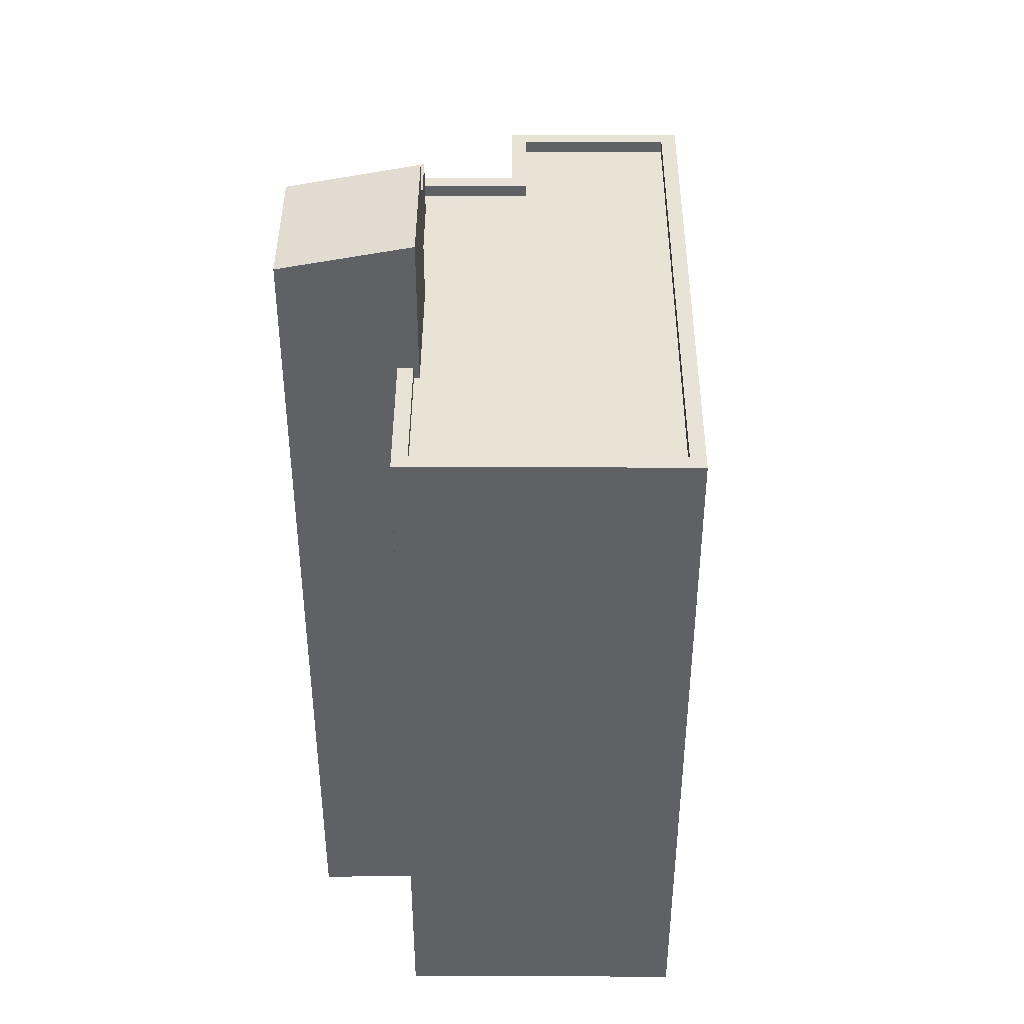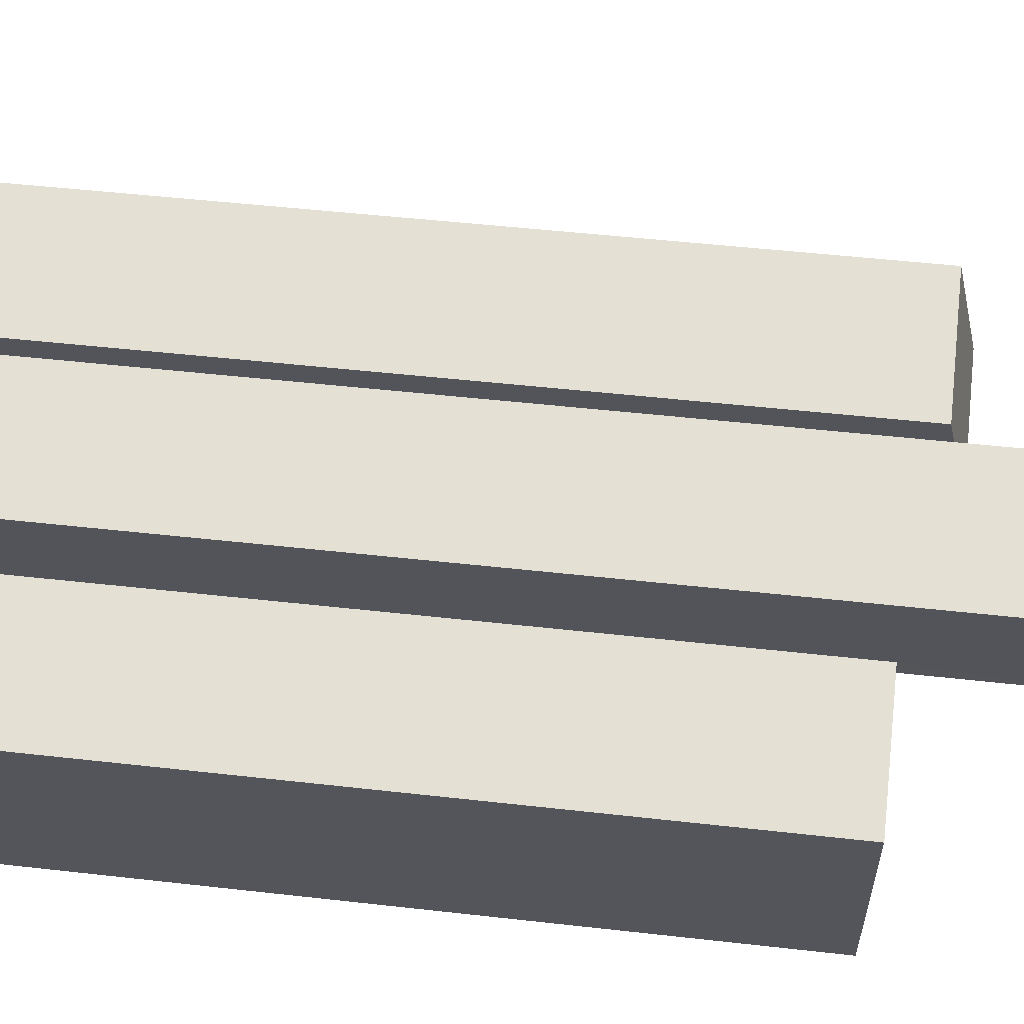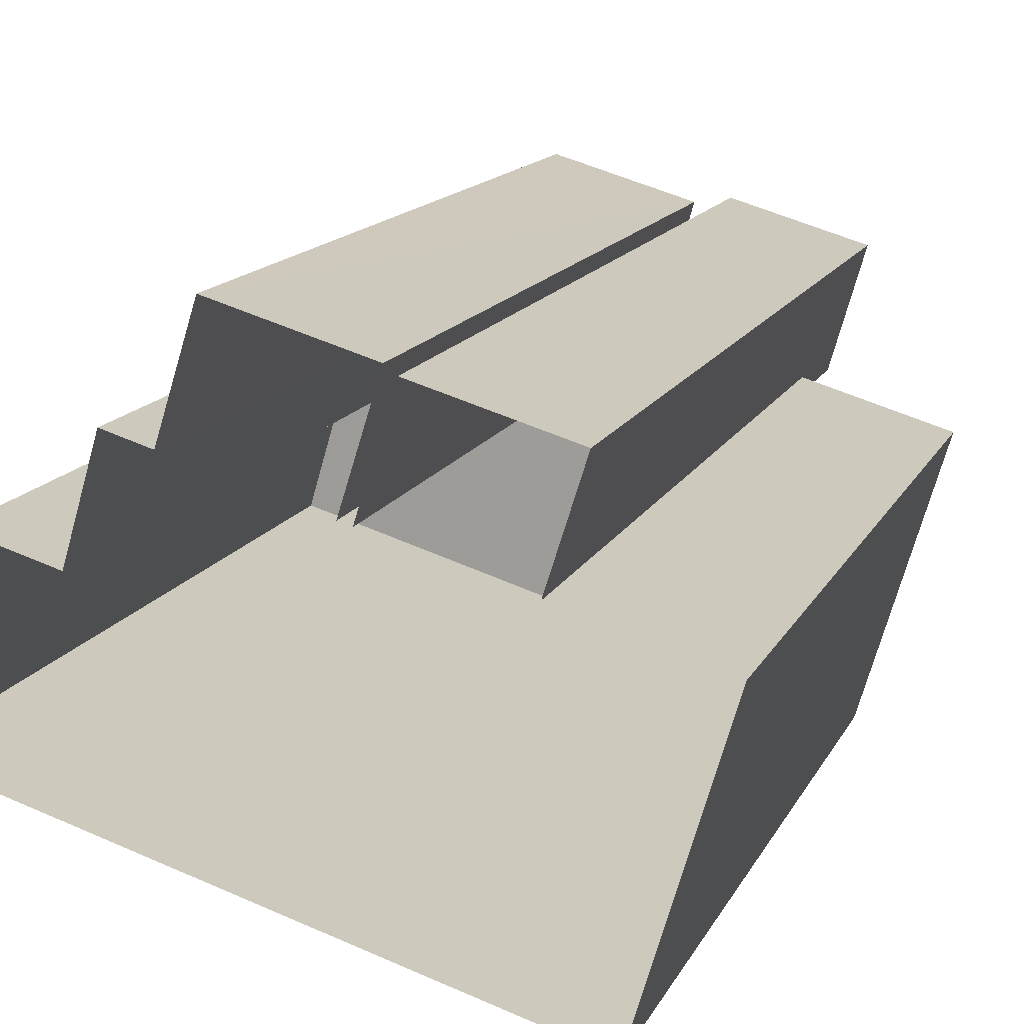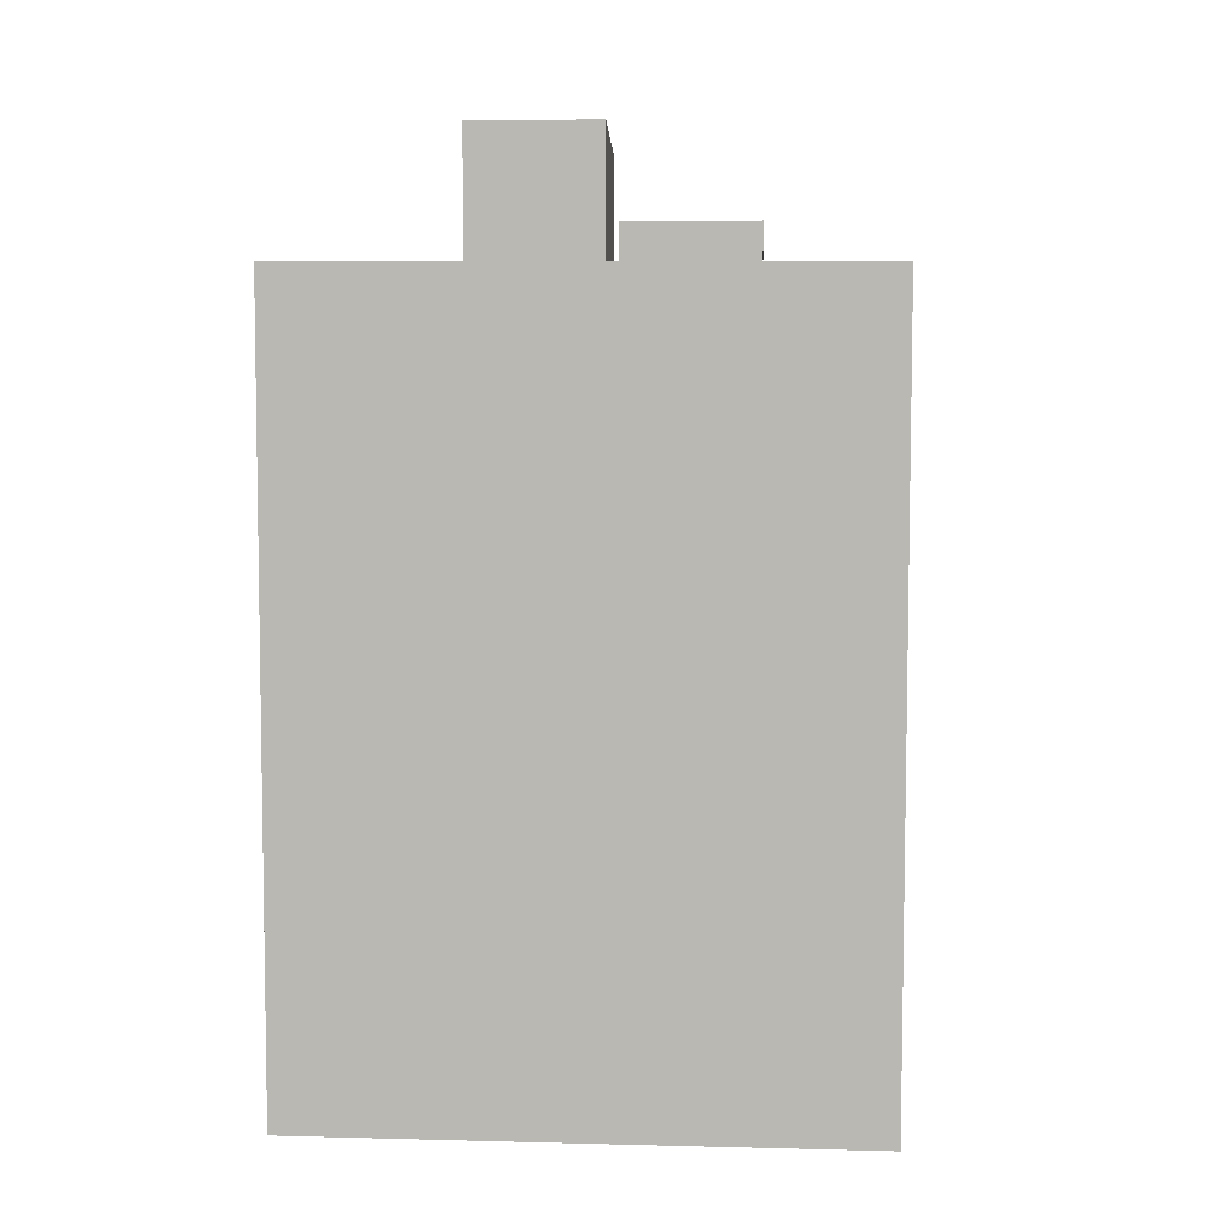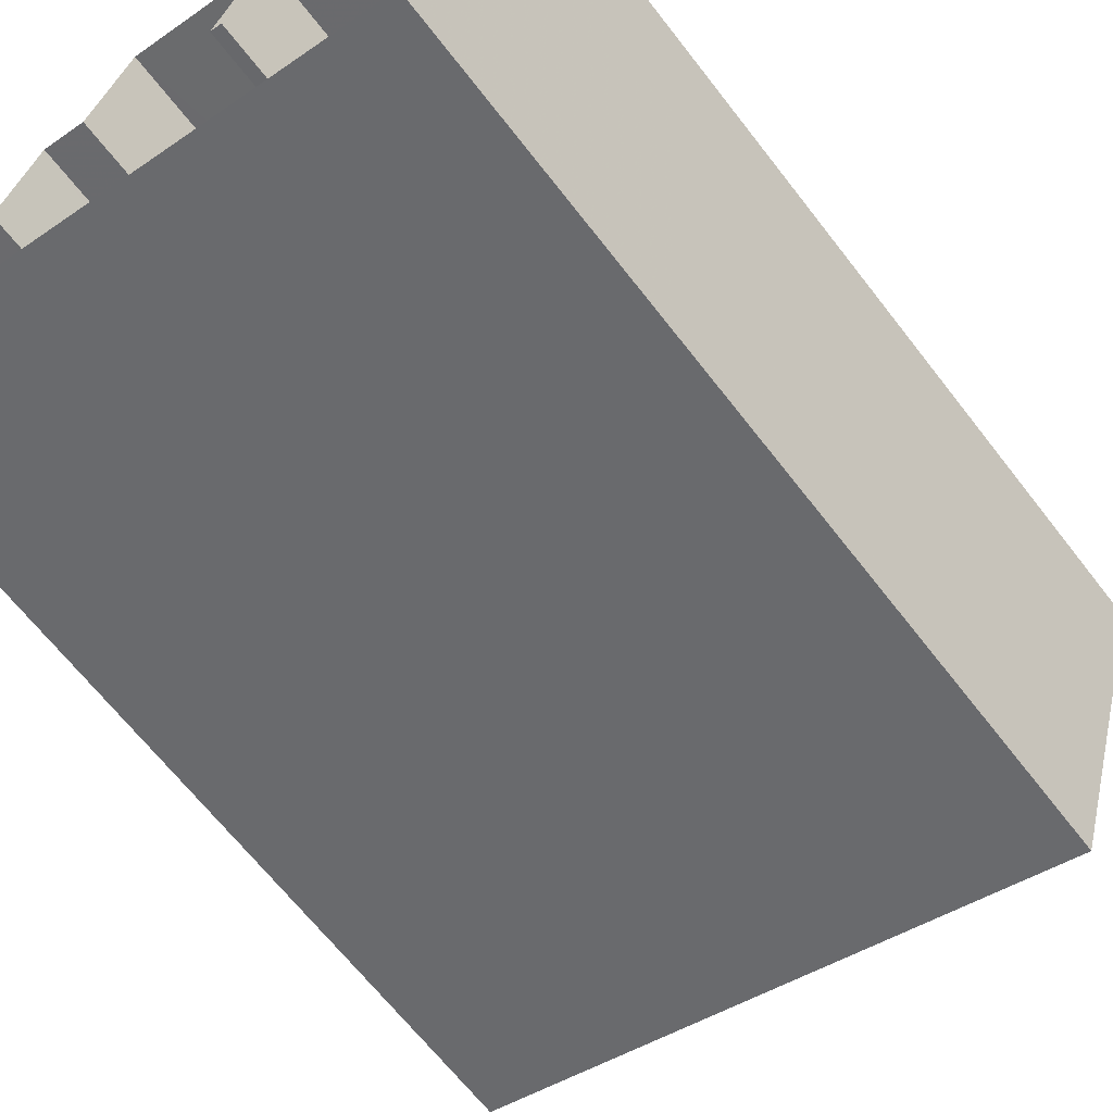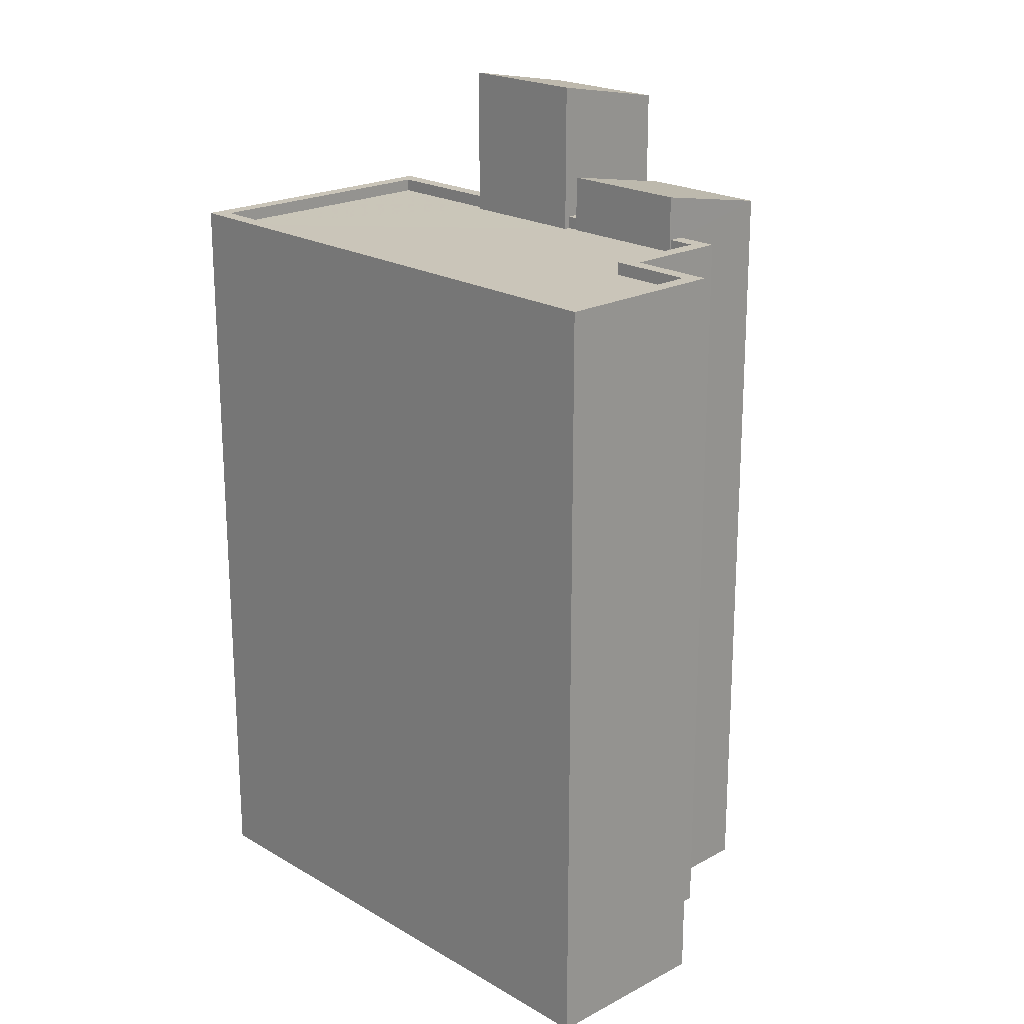
<metadata>
{"format":"obj","ext":"obj","renderer":"f3d","projection":"perspective","resolution":1024,"background":"white","views":[{"elev":42.0,"azim":-73.3,"up":"+Z"},{"elev":48.1,"azim":-82.7,"up":"+Y"},{"elev":14.2,"azim":-161.6,"up":"+Y"},{"elev":6.4,"azim":20.8,"up":"+Z"},{"elev":-65.5,"azim":-142.3,"up":"+Y"},{"elev":20.7,"azim":63.0,"up":"+Z"}]}
</metadata>
<code>
v -9805 -3.646e+04 31.28
v -9802 -3.646e+04 31.28
v -9803 -3.646e+04 31.28
v -9795 -3.646e+04 31.28
v -9793 -3.646e+04 31.27
v -9794 -3.646e+04 31.27
v -9803 -3.646e+04 31.28
v -9800 -3.646e+04 31.28
v -9797 -3.645e+04 31.28
v -9799 -3.646e+04 31.28
v -9800 -3.646e+04 31.28
v -9797 -3.646e+04 31.28
v -9796 -3.646e+04 31.28
v -9799 -3.646e+04 31.28
v -9802 -3.646e+04 49.34
v -9799 -3.646e+04 49.33
v -9800 -3.646e+04 48.87
v -9803 -3.646e+04 48.87
v -9796 -3.646e+04 46.31
v -9796 -3.646e+04 46.31
v -9795 -3.646e+04 46.31
v -9793 -3.646e+04 46.31
v -9794 -3.646e+04 46.31
v -9803 -3.646e+04 46.32
v -9804 -3.646e+04 46.32
v -9802 -3.646e+04 46.32
v -9802 -3.646e+04 46.32
v -9799 -3.646e+04 46.32
v -9799 -3.646e+04 46.32
v -9799 -3.646e+04 46.32
v -9797 -3.646e+04 46.31
v -9799 -3.646e+04 46.32
v -9799 -3.646e+04 46.57
v -9799 -3.646e+04 46.57
v -9799 -3.646e+04 46.57
v -9799 -3.646e+04 46.57
v -9805 -3.646e+04 46.57
v -9803 -3.646e+04 46.57
v -9803 -3.646e+04 46.57
v -9802 -3.646e+04 46.57
v -9804 -3.646e+04 46.57
v -9797 -3.646e+04 46.56
v -9796 -3.646e+04 46.56
v -9796 -3.646e+04 46.56
v -9793 -3.646e+04 46.56
v -9802 -3.646e+04 46.57
v -9794 -3.646e+04 46.56
v -9794 -3.646e+04 46.56
v -9797 -3.646e+04 46.56
v -9795 -3.646e+04 46.56
v -9795 -3.646e+04 46.56
v -9793 -3.646e+04 46.56
v -9797 -3.645e+04 46.99
v -9799 -3.646e+04 47.45
v -9796 -3.646e+04 47.45
v -9800 -3.646e+04 46.99
f 1 2 3
f 4 5 3
f 5 4 6
f 2 7 8
f 9 10 11
f 4 12 13
f 12 10 9
f 10 4 14
f 14 2 8
f 3 2 14
f 4 3 14
f 4 10 12
f 15 16 17
f 18 15 17
f 19 20 21
f 22 23 21
f 24 22 21
f 25 26 27
f 24 26 25
f 28 29 30
f 20 19 31
f 32 29 28
f 24 32 26
f 21 20 29
f 24 21 32
f 32 21 29
f 33 34 35
f 36 33 35
f 37 38 39
f 40 37 41
f 42 43 44
f 45 39 38
f 46 40 41
f 45 47 48
f 42 49 43
f 50 48 47
f 43 50 44
f 43 51 50
f 39 45 52
f 37 39 41
f 48 52 45
f 50 51 48
f 53 54 55
f 53 56 54
f 35 16 32
f 16 34 17
f 17 34 8
f 28 35 32
f 8 34 14
f 16 35 34
f 27 26 46
f 2 40 7
f 26 15 46
f 7 40 18
f 40 15 18
f 46 15 40
f 17 8 7
f 18 17 7
f 26 32 16
f 15 26 16
f 33 14 34
f 33 10 14
f 12 44 13
f 12 42 44
f 40 1 37
f 40 2 1
f 50 4 13
f 44 50 13
f 47 6 4
f 50 47 4
f 45 5 6
f 47 45 6
f 45 3 5
f 45 38 3
f 38 1 3
f 38 37 1
f 39 24 25
f 41 39 25
f 46 41 25
f 27 46 25
f 36 35 28
f 30 36 28
f 31 19 43
f 49 31 43
f 51 19 21
f 51 43 19
f 48 21 23
f 48 51 21
f 52 23 22
f 52 48 23
f 52 22 24
f 39 52 24
f 49 55 20
f 55 42 53
f 53 42 9
f 31 49 20
f 9 42 12
f 55 49 42
f 30 29 36
f 10 33 11
f 29 54 36
f 11 33 56
f 33 54 56
f 36 54 33
f 56 9 11
f 56 53 9
f 20 54 29
f 20 55 54

</code>
